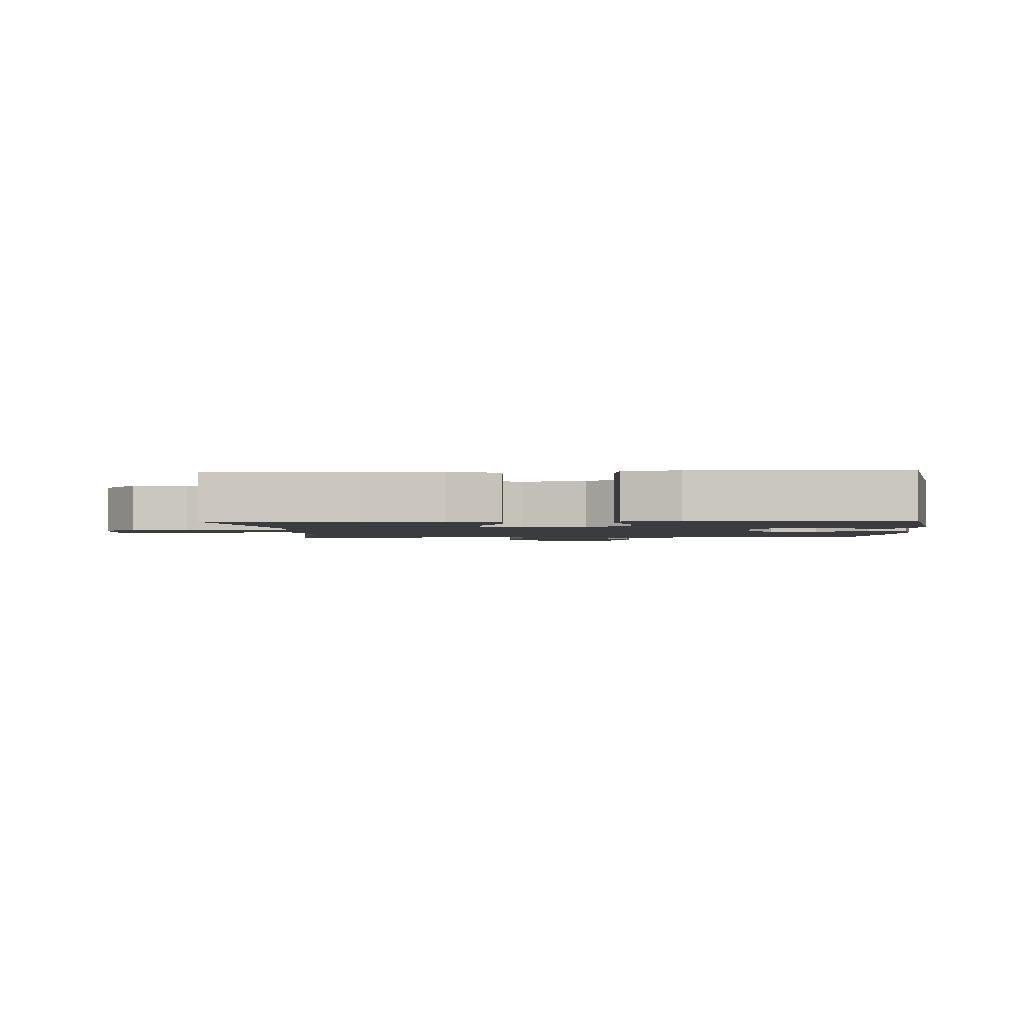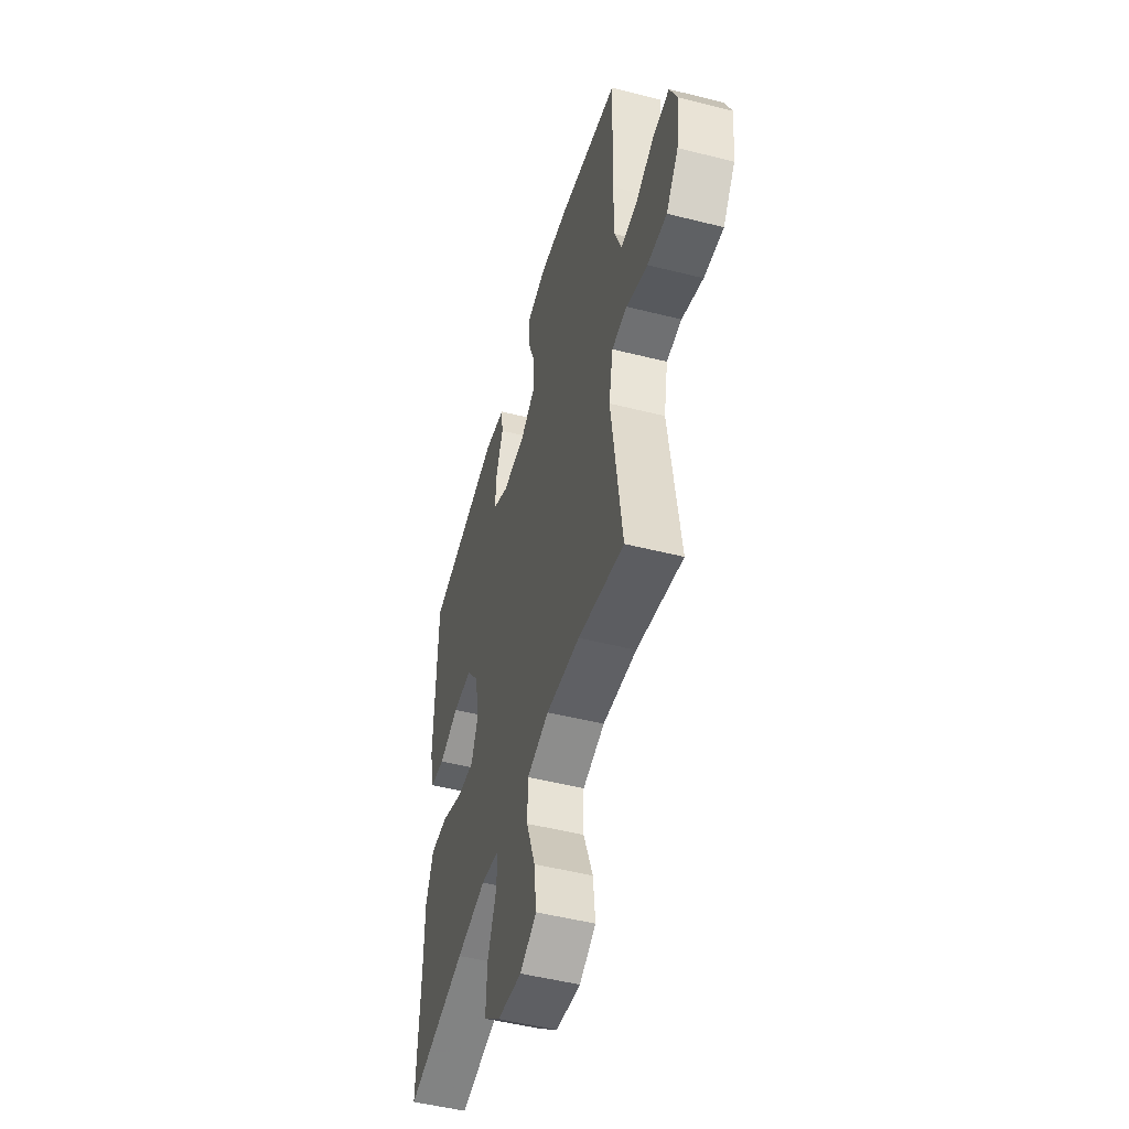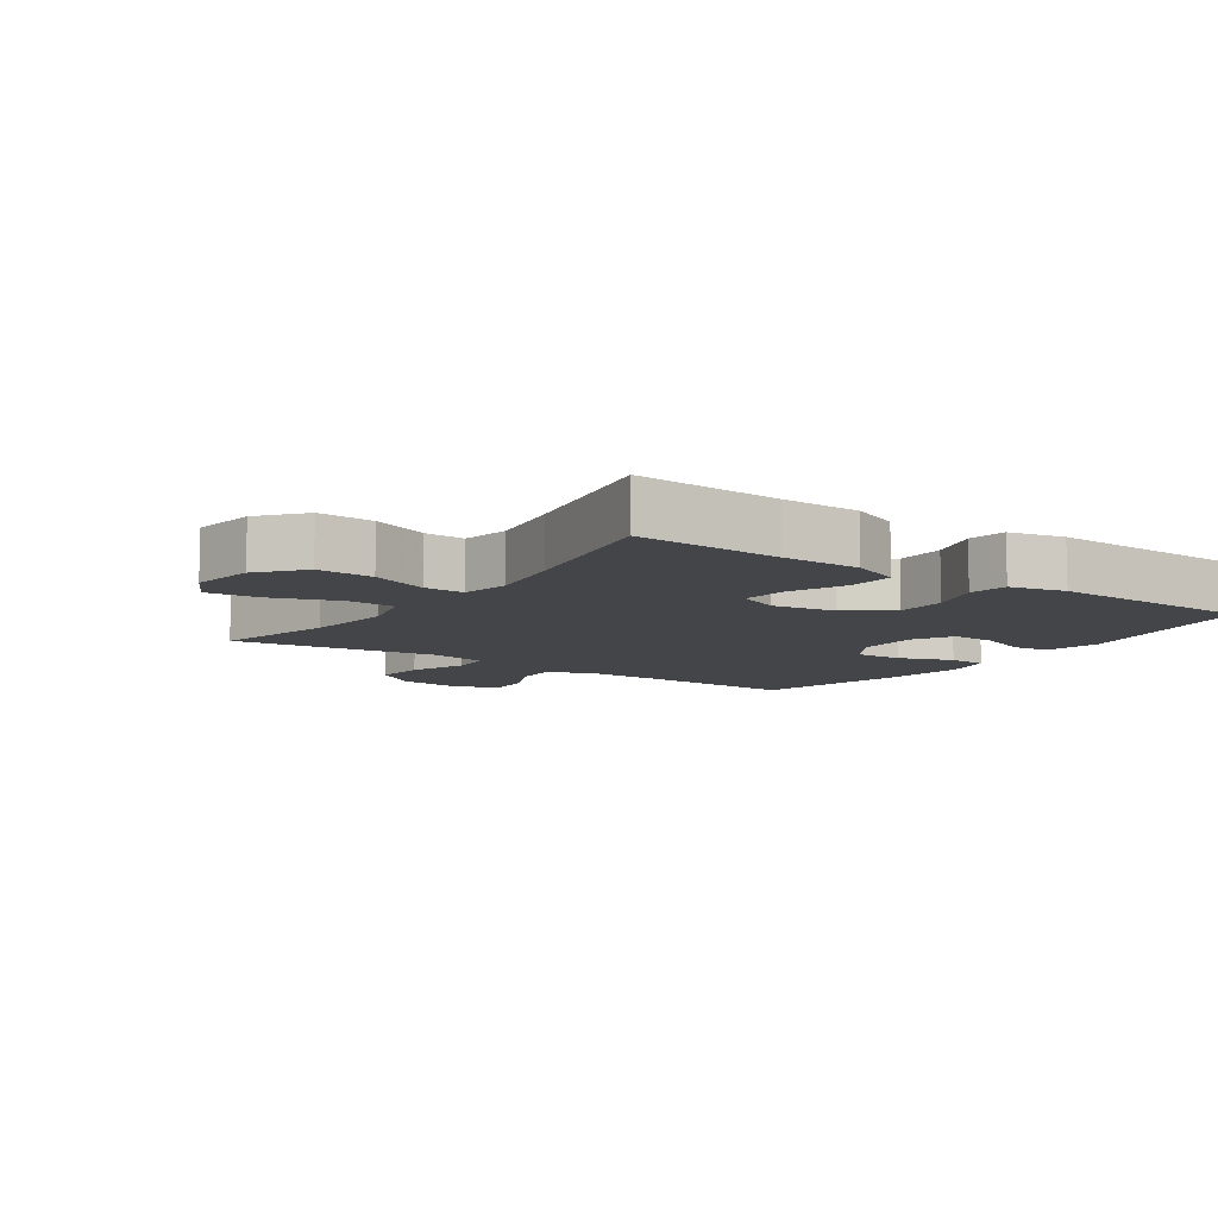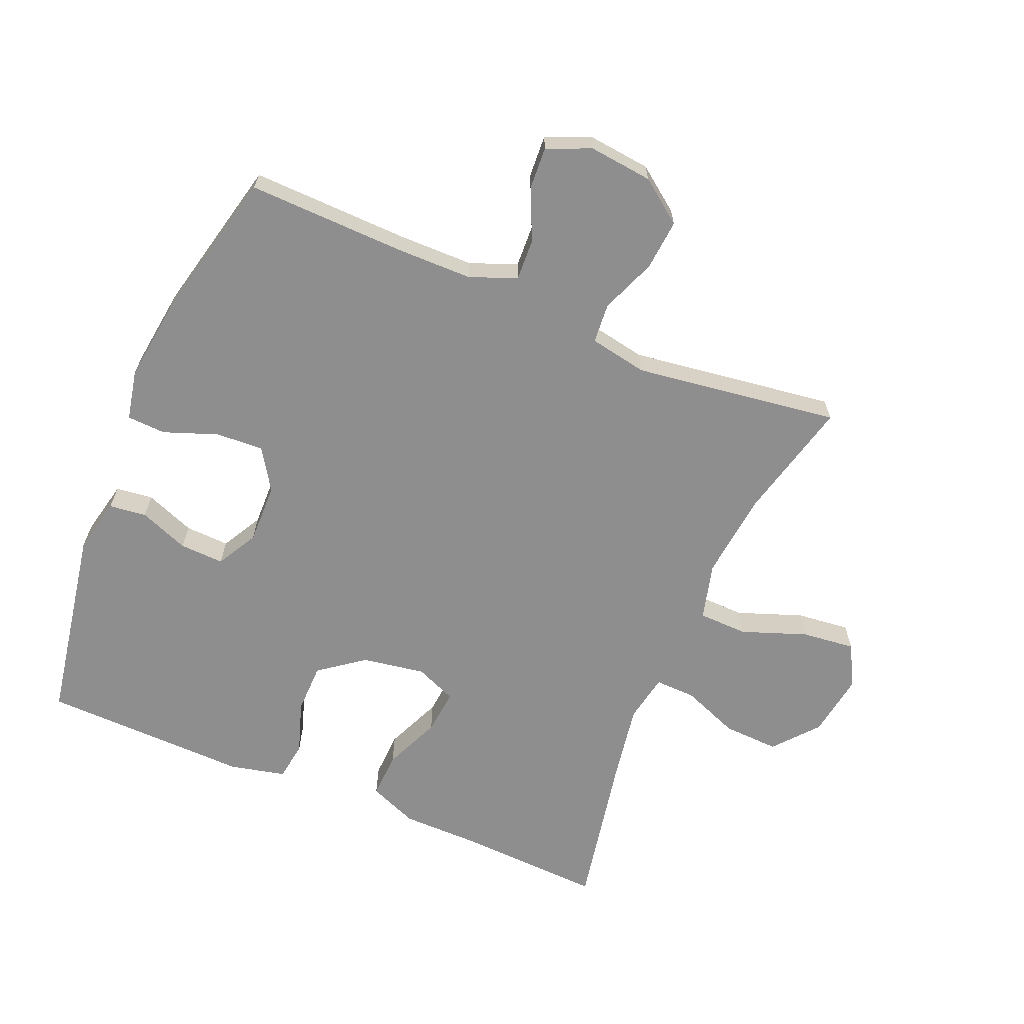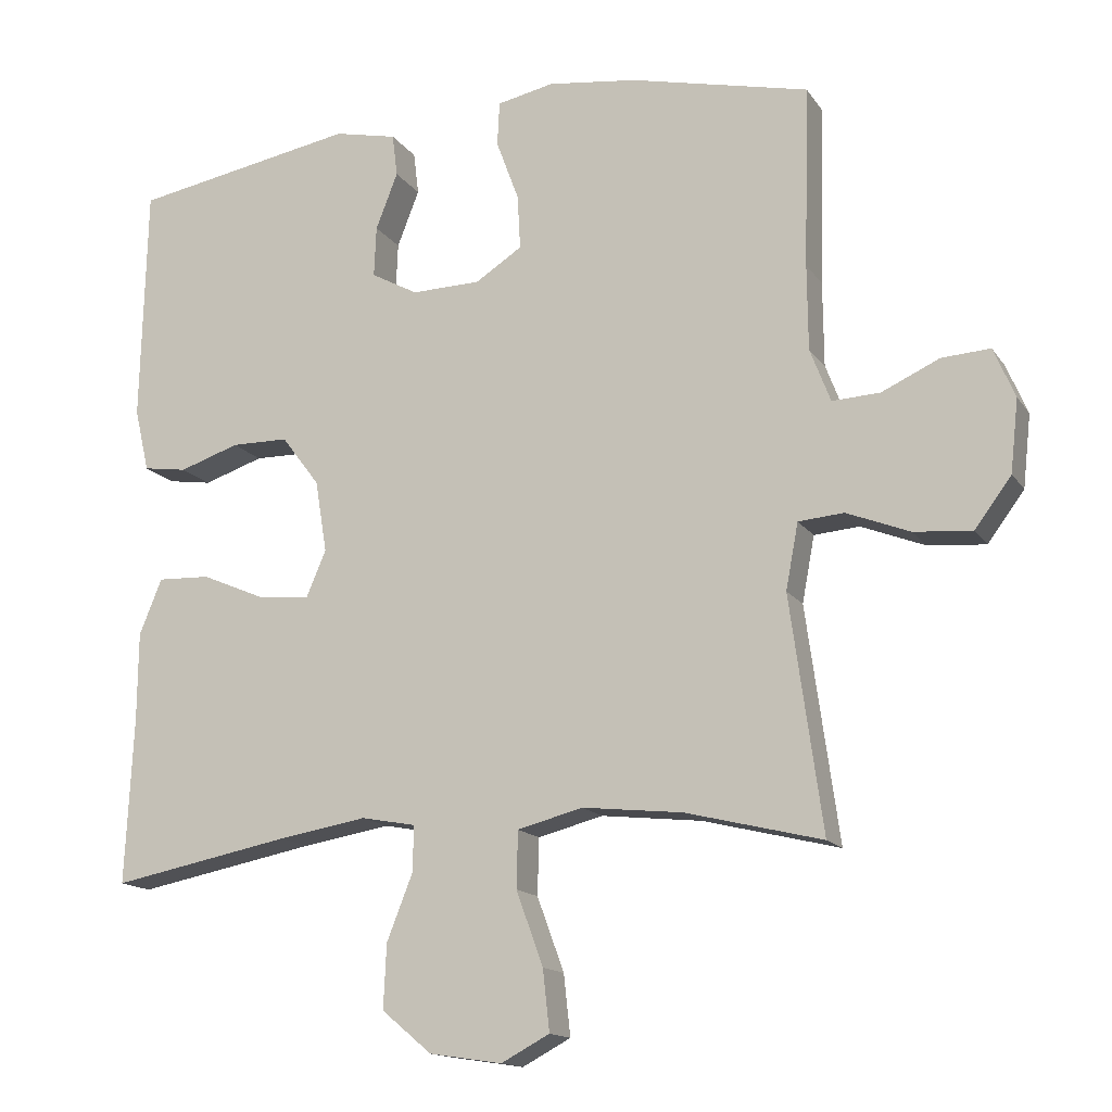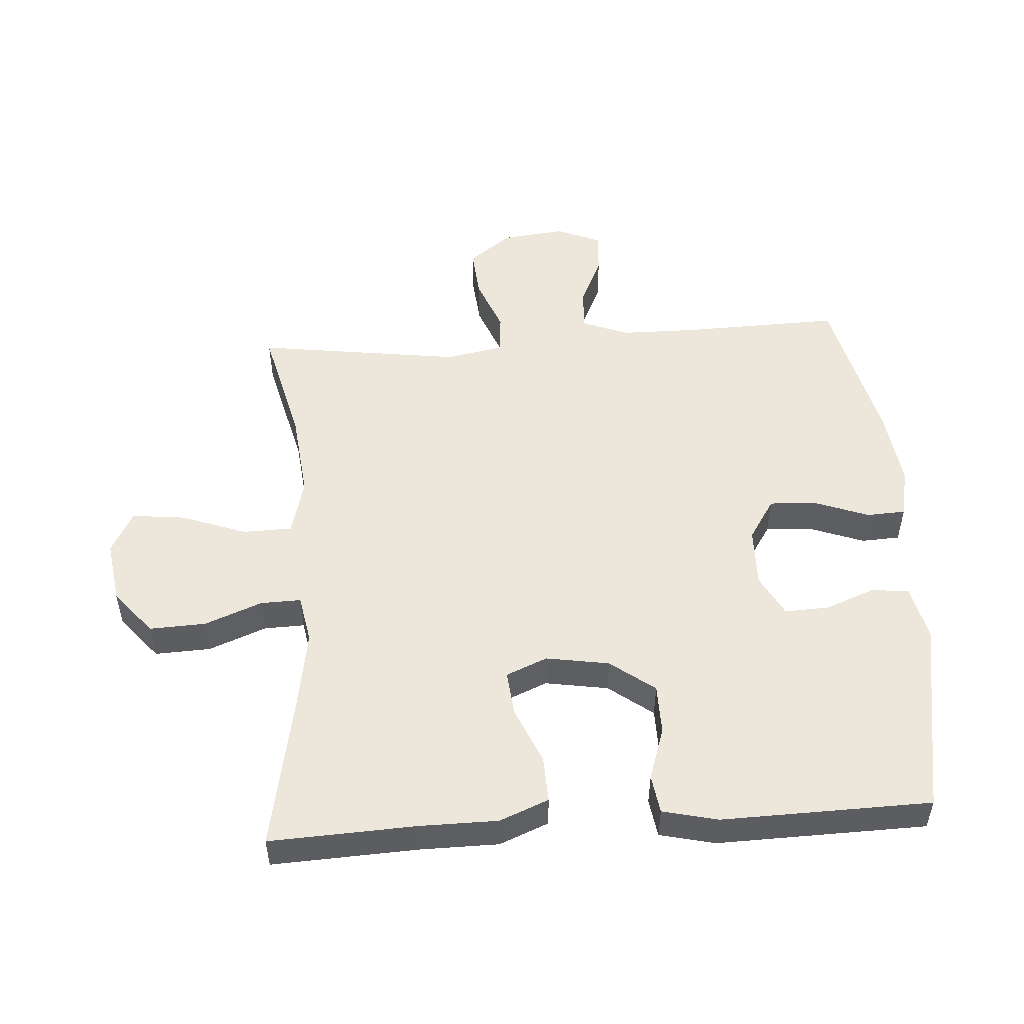
<metadata>
{"format":"obj","ext":"obj","renderer":"f3d","projection":"perspective","resolution":1024,"background":"white","views":[{"elev":-2.0,"azim":-87.0,"up":"+Y"},{"elev":-50.2,"azim":74.5,"up":"+Z"},{"elev":-9.0,"azim":-124.9,"up":"+Y"},{"elev":-65.0,"azim":67.2,"up":"+Y"},{"elev":-14.9,"azim":22.4,"up":"+Z"},{"elev":51.4,"azim":-93.8,"up":"+Y"}]}
</metadata>
<code>
v 0.5 0.07 0.5
v 0.493 0.07 0.253
v 0.494 0.07 0.137
v 0.522 0.07 0.064
v 0.587 0.07 0.067
v 0.666 0.07 0.103
v 0.732 0.07 0.107
v 0.761 0.07 0.039
v 0.75 0.07 -0.06
v 0.7 0.07 -0.127
v 0.621 0.07 -0.12
v 0.535 0.07 -0.086
v 0.473 0.07 -0.091
v 0.456 0.07 -0.181
v 0.5 0.07 -0.5
v 0.314 0.07 -0.454
v 0.177 0.07 -0.439
v 0.088 0.07 -0.462
v 0.086 0.07 -0.539
v 0.123 0.07 -0.64
v 0.132 0.07 -0.723
v 0.066 0.07 -0.758
v -0.033 0.07 -0.743
v -0.101 0.07 -0.686
v -0.097 0.07 -0.599
v -0.062 0.07 -0.51
v -0.06 0.07 -0.447
v -0.135 0.07 -0.433
v -0.255 0.07 -0.453
v -0.5 0.07 -0.5
v -0.489 0.07 -0.274
v -0.488 0.07 -0.152
v -0.457 0.07 -0.076
v -0.385 0.07 -0.079
v -0.297 0.07 -0.117
v -0.227 0.07 -0.124
v -0.2 0.07 -0.06
v -0.216 0.07 0.038
v -0.268 0.07 0.107
v -0.346 0.07 0.108
v -0.428 0.07 0.081
v -0.488 0.07 0.09
v -0.508 0.07 0.176
v -0.5 0.07 0.5
v -0.194 0.07 0.554
v -0.108 0.07 0.535
v -0.101 0.07 0.477
v -0.131 0.07 0.4
v -0.134 0.07 0.331
v -0.07 0.07 0.296
v 0.024 0.07 0.298
v 0.088 0.07 0.339
v 0.084 0.07 0.413
v 0.053 0.07 0.497
v 0.056 0.07 0.557
v 0.134 0.07 0.573
v 0.256 0.07 0.557
v 0.5 0 0.5
v 0.493 0 0.253
v 0.494 0 0.137
v 0.522 0 0.064
v 0.587 0 0.067
v 0.666 0 0.103
v 0.732 0 0.107
v 0.761 0 0.039
v 0.75 0 -0.06
v 0.7 0 -0.127
v 0.621 0 -0.12
v 0.535 0 -0.086
v 0.473 0 -0.091
v 0.456 0 -0.181
v 0.5 0 -0.5
v 0.314 0 -0.454
v 0.177 0 -0.439
v 0.088 0 -0.462
v 0.086 0 -0.539
v 0.123 0 -0.64
v 0.132 0 -0.723
v 0.066 0 -0.758
v -0.033 0 -0.743
v -0.101 0 -0.686
v -0.097 0 -0.599
v -0.062 0 -0.51
v -0.06 0 -0.447
v -0.135 0 -0.433
v -0.255 0 -0.453
v -0.5 0 -0.5
v -0.489 0 -0.274
v -0.488 0 -0.152
v -0.457 0 -0.076
v -0.385 0 -0.079
v -0.297 0 -0.117
v -0.227 0 -0.124
v -0.2 0 -0.06
v -0.216 0 0.038
v -0.268 0 0.107
v -0.346 0 0.108
v -0.428 0 0.081
v -0.488 0 0.09
v -0.508 0 0.176
v -0.5 0 0.5
v -0.194 0 0.554
v -0.108 0 0.535
v -0.101 0 0.477
v -0.131 0 0.4
v -0.134 0 0.331
v -0.07 0 0.296
v 0.024 0 0.298
v 0.088 0 0.339
v 0.084 0 0.413
v 0.053 0 0.497
v 0.056 0 0.557
v 0.134 0 0.573
v 0.256 0 0.557
f 56 57 1 2
f 53 54 55 56
f 52 53 56 2
f 51 52 2 3
f 50 51 3 4
f 45 46 47 48
f 45 48 49
f 44 45 49
f 43 44 49 50
f 40 41 42 43
f 39 40 43 50
f 32 33 34 35
f 31 32 35 36
f 29 30 31 36
f 28 29 36 37
f 23 24 25 26
f 23 26 27
f 22 23 27
f 19 20 21 22
f 18 19 22 27
f 17 18 27 28
f 14 15 16
f 13 14 16 17
f 9 10 11 12
f 9 12 13
f 8 9 13
f 5 6 7 8
f 4 5 8 13
f 38 39 50 4
f 17 28 37 38
f 4 13 17 38
f 59 58 114 113
f 113 112 111 110
f 59 113 110 109
f 60 59 109 108
f 61 60 108 107
f 105 104 103 102
f 106 105 102
f 106 102 101
f 107 106 101 100
f 100 99 98 97
f 107 100 97 96
f 92 91 90 89
f 93 92 89 88
f 93 88 87 86
f 94 93 86 85
f 83 82 81 80
f 84 83 80
f 84 80 79
f 79 78 77 76
f 84 79 76 75
f 85 84 75 74
f 73 72 71
f 74 73 71 70
f 69 68 67 66
f 70 69 66
f 70 66 65
f 65 64 63 62
f 70 65 62 61
f 61 107 96 95
f 95 94 85 74
f 95 74 70 61
f 1 58 59 2
f 2 59 60 3
f 3 60 61 4
f 4 61 62 5
f 5 62 63 6
f 6 63 64 7
f 7 64 65 8
f 8 65 66 9
f 9 66 67 10
f 10 67 68 11
f 11 68 69 12
f 12 69 70 13
f 13 70 71 14
f 14 71 72 15
f 15 72 73 16
f 16 73 74 17
f 17 74 75 18
f 18 75 76 19
f 19 76 77 20
f 20 77 78 21
f 21 78 79 22
f 22 79 80 23
f 23 80 81 24
f 24 81 82 25
f 25 82 83 26
f 26 83 84 27
f 27 84 85 28
f 28 85 86 29
f 29 86 87 30
f 30 87 88 31
f 31 88 89 32
f 32 89 90 33
f 33 90 91 34
f 34 91 92 35
f 35 92 93 36
f 36 93 94 37
f 37 94 95 38
f 38 95 96 39
f 39 96 97 40
f 40 97 98 41
f 41 98 99 42
f 42 99 100 43
f 43 100 101 44
f 44 101 102 45
f 45 102 103 46
f 46 103 104 47
f 47 104 105 48
f 48 105 106 49
f 49 106 107 50
f 50 107 108 51
f 51 108 109 52
f 52 109 110 53
f 53 110 111 54
f 54 111 112 55
f 55 112 113 56
f 56 113 114 57
f 57 114 58 1

</code>
